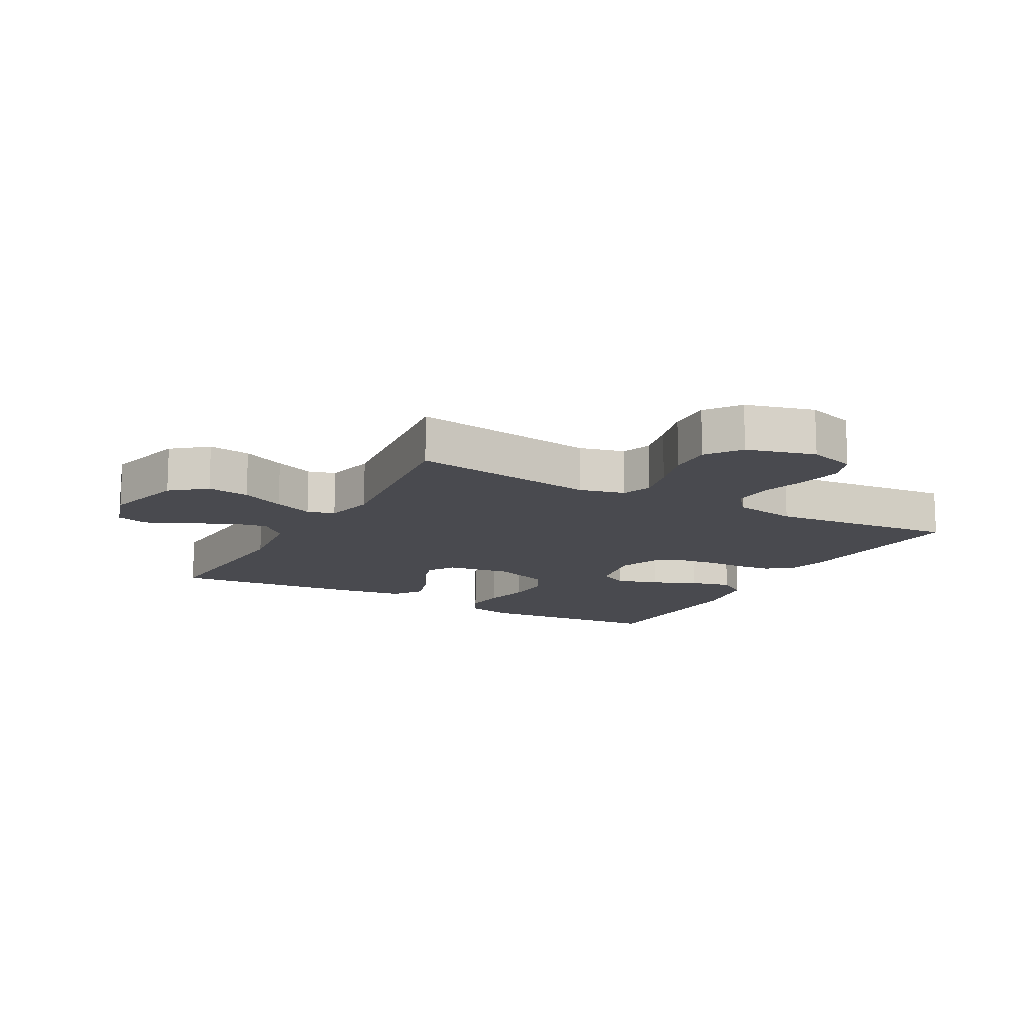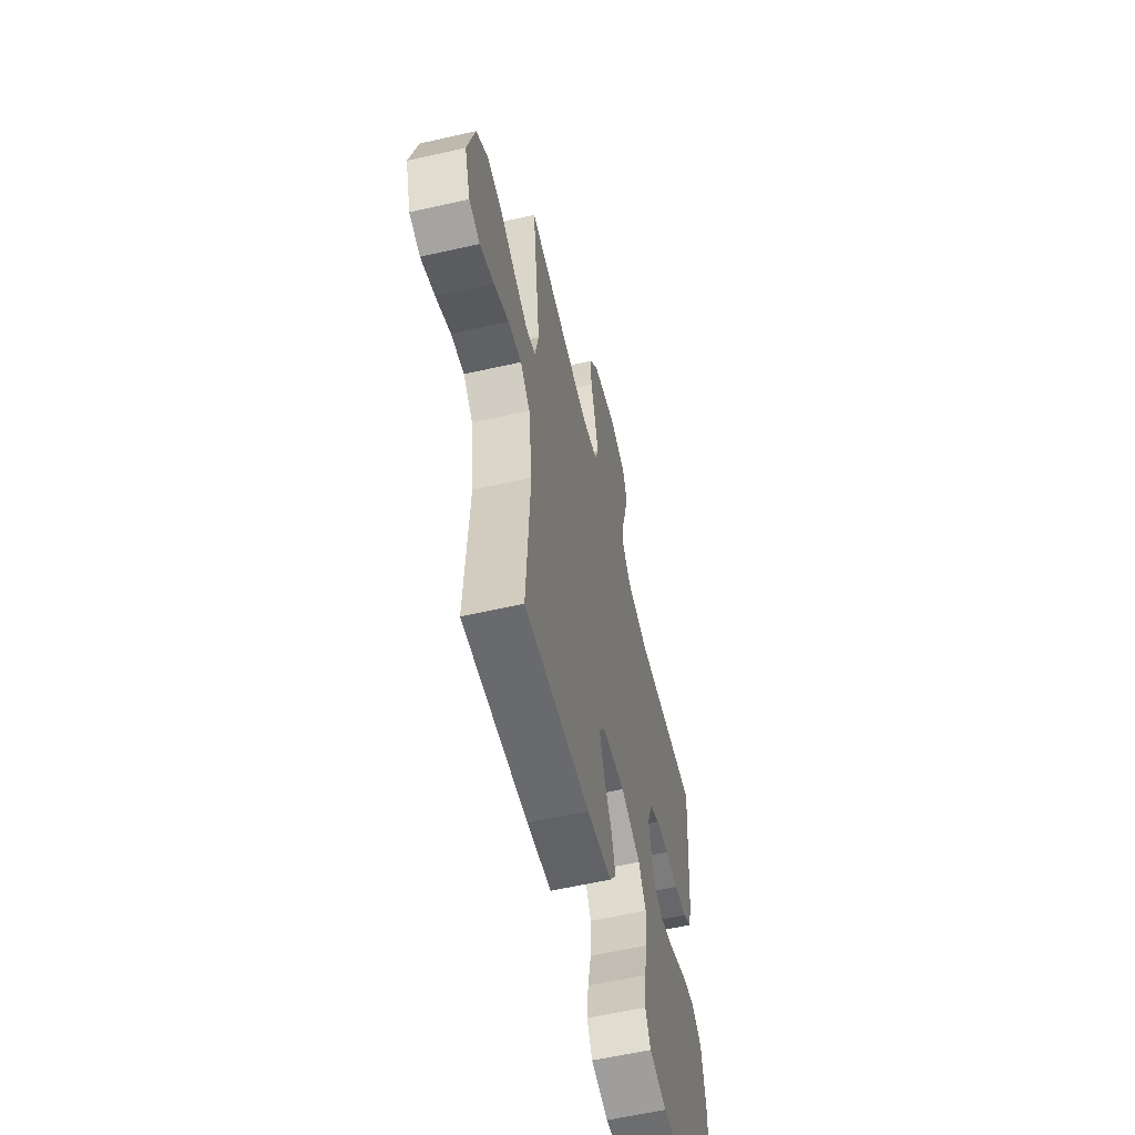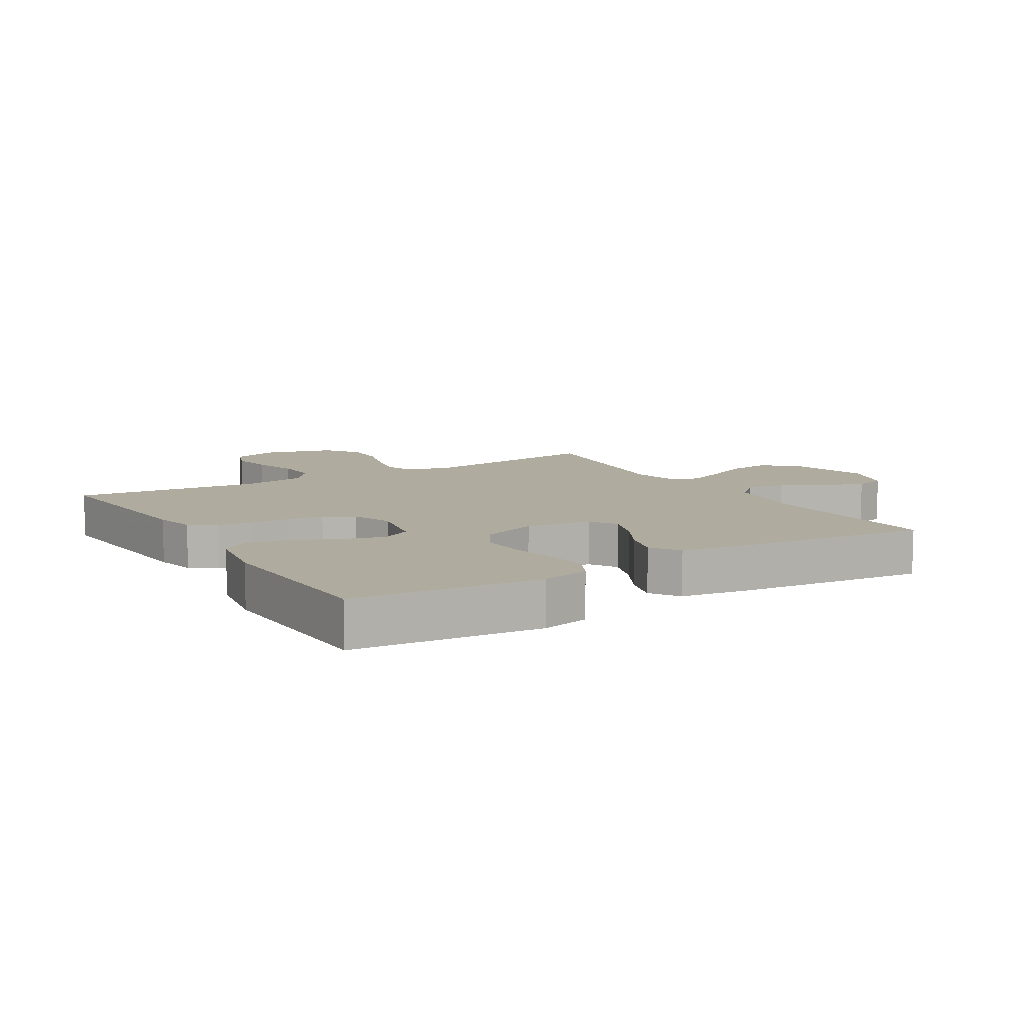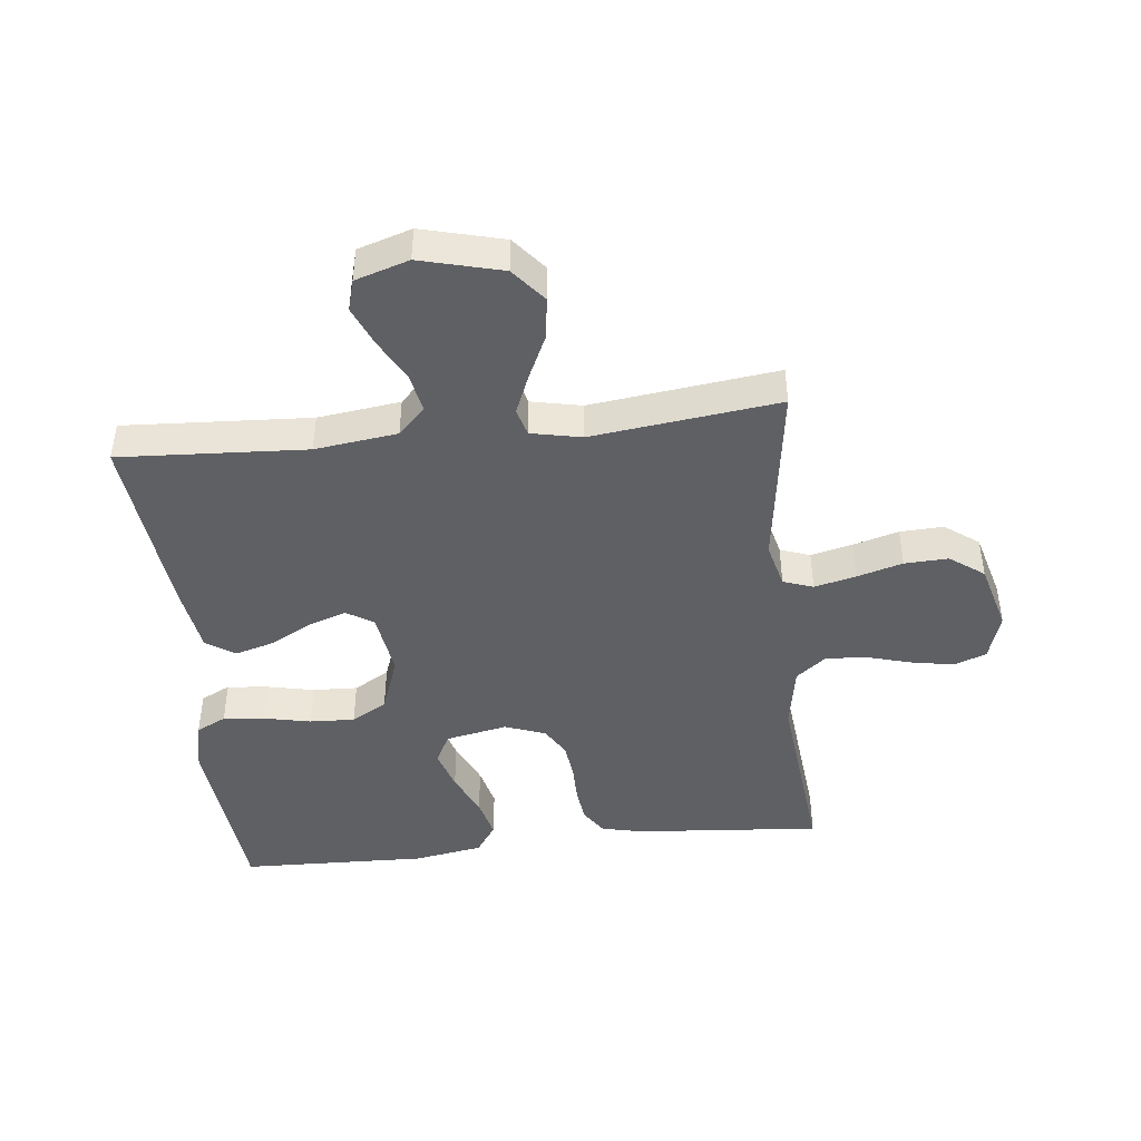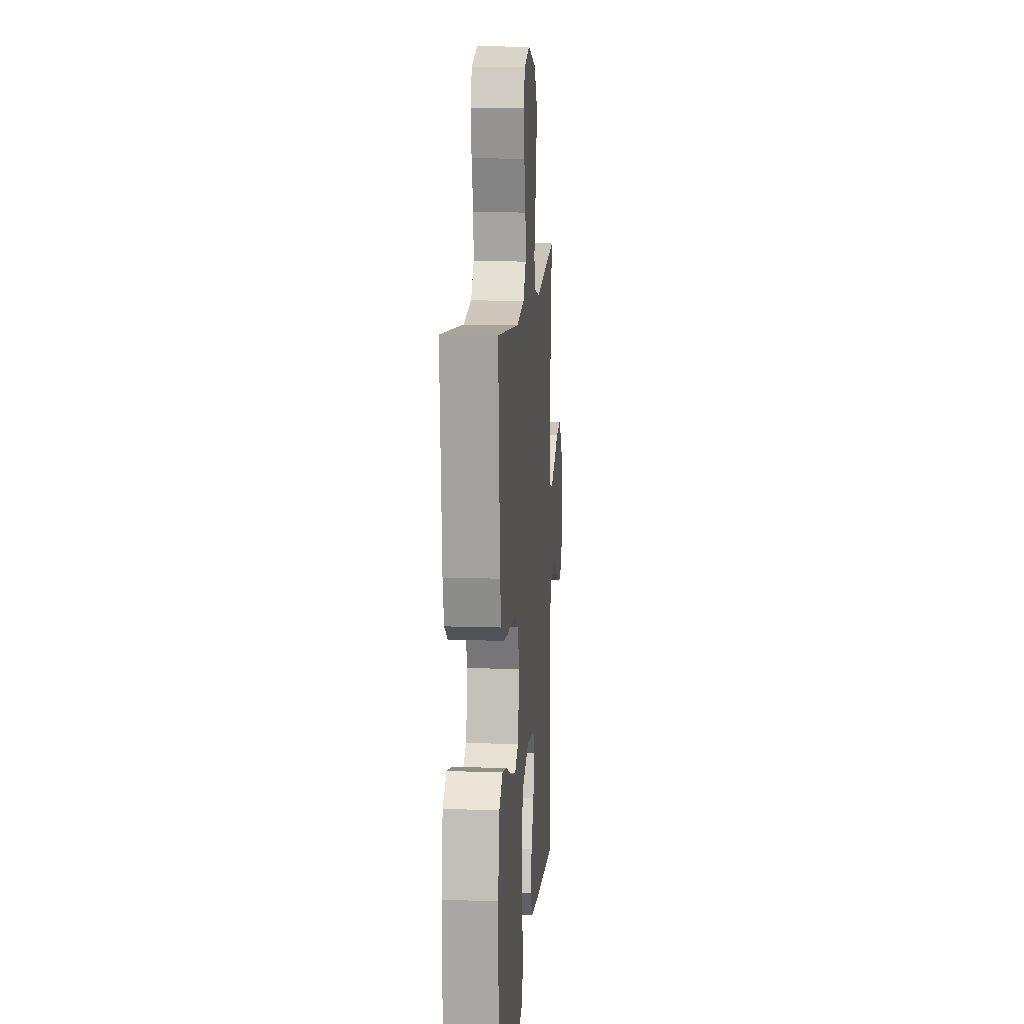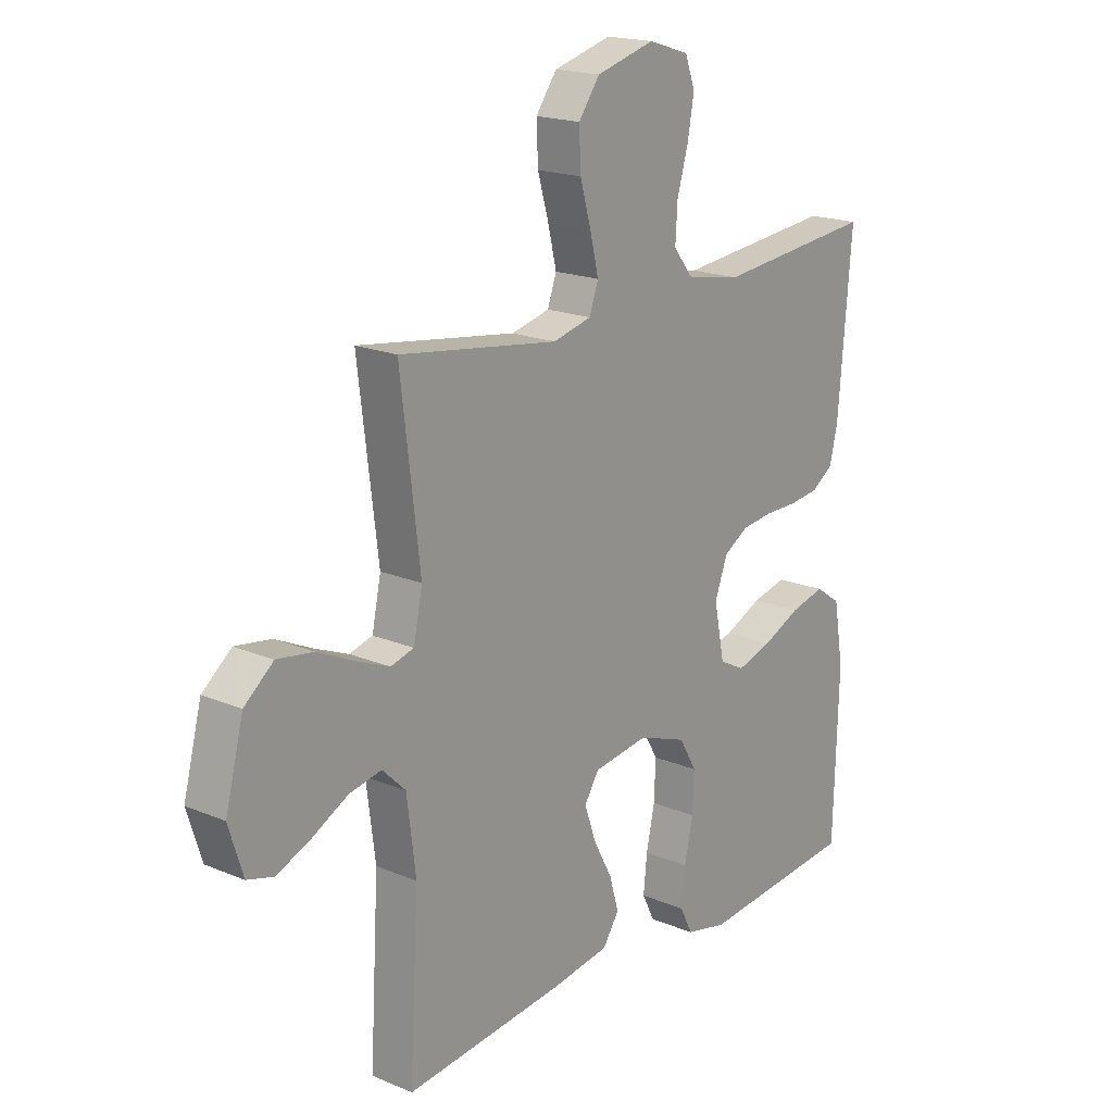
<metadata>
{"format":"obj","ext":"obj","renderer":"f3d","projection":"perspective","resolution":1024,"background":"white","views":[{"elev":-13.6,"azim":-29.0,"up":"+Y"},{"elev":-58.8,"azim":-76.8,"up":"+Z"},{"elev":9.7,"azim":148.8,"up":"+Y"},{"elev":-44.4,"azim":-83.7,"up":"+Y"},{"elev":12.3,"azim":94.5,"up":"+Z"},{"elev":18.7,"azim":-51.2,"up":"+Z"}]}
</metadata>
<code>
v -0.5 0.07 -0.5
v -0.483 0.07 -0.2
v -0.5 0.07 -0.068
v -0.544 0.07 -0.025
v -0.605 0.07 -0.037
v -0.673 0.07 -0.073
v -0.737 0.07 -0.1
v -0.787 0.07 -0.086
v -0.814 0.07 0
v -0.78 0.07 0.131
v -0.725 0.07 0.176
v -0.657 0.07 0.166
v -0.587 0.07 0.133
v -0.524 0.07 0.107
v -0.48 0.07 0.119
v -0.463 0.07 0.2
v -0.5 0.07 0.5
v -0.2 0.07 0.457
v -0.127 0.07 0.475
v -0.11 0.07 0.523
v -0.126 0.07 0.59
v -0.147 0.07 0.663
v -0.15 0.07 0.733
v -0.11 0.07 0.788
v 0 0.07 0.818
v 0.077 0.07 0.794
v 0.096 0.07 0.742
v 0.084 0.07 0.675
v 0.063 0.07 0.602
v 0.059 0.07 0.536
v 0.097 0.07 0.488
v 0.2 0.07 0.47
v 0.5 0.07 0.5
v 0.475 0.07 0.2
v 0.46 0.07 0.135
v 0.419 0.07 0.107
v 0.362 0.07 0.1
v 0.3 0.07 0.1
v 0.241 0.07 0.093
v 0.194 0.07 0.065
v 0.17 0.07 0
v 0.19 0.07 -0.099
v 0.238 0.07 -0.124
v 0.305 0.07 -0.104
v 0.376 0.07 -0.072
v 0.442 0.07 -0.056
v 0.49 0.07 -0.089
v 0.509 0.07 -0.2
v 0.5 0.07 -0.5
v 0.2 0.07 -0.527
v 0.122 0.07 -0.509
v 0.098 0.07 -0.461
v 0.105 0.07 -0.394
v 0.121 0.07 -0.319
v 0.124 0.07 -0.247
v 0.091 0.07 -0.19
v 0 0.07 -0.157
v -0.105 0.07 -0.172
v -0.132 0.07 -0.215
v -0.111 0.07 -0.277
v -0.075 0.07 -0.344
v -0.057 0.07 -0.406
v -0.088 0.07 -0.452
v -0.2 0.07 -0.469
v -0.5 0 -0.5
v -0.483 0 -0.2
v -0.5 0 -0.068
v -0.544 0 -0.025
v -0.605 0 -0.037
v -0.673 0 -0.073
v -0.737 0 -0.1
v -0.787 0 -0.086
v -0.814 0 0
v -0.78 0 0.131
v -0.725 0 0.176
v -0.657 0 0.166
v -0.587 0 0.133
v -0.524 0 0.107
v -0.48 0 0.119
v -0.463 0 0.2
v -0.5 0 0.5
v -0.2 0 0.457
v -0.127 0 0.475
v -0.11 0 0.523
v -0.126 0 0.59
v -0.147 0 0.663
v -0.15 0 0.733
v -0.11 0 0.788
v 0 0 0.818
v 0.077 0 0.794
v 0.096 0 0.742
v 0.084 0 0.675
v 0.063 0 0.602
v 0.059 0 0.536
v 0.097 0 0.488
v 0.2 0 0.47
v 0.5 0 0.5
v 0.475 0 0.2
v 0.46 0 0.135
v 0.419 0 0.107
v 0.362 0 0.1
v 0.3 0 0.1
v 0.241 0 0.093
v 0.194 0 0.065
v 0.17 0 0
v 0.19 0 -0.099
v 0.238 0 -0.124
v 0.305 0 -0.104
v 0.376 0 -0.072
v 0.442 0 -0.056
v 0.49 0 -0.089
v 0.509 0 -0.2
v 0.5 0 -0.5
v 0.2 0 -0.527
v 0.122 0 -0.509
v 0.098 0 -0.461
v 0.105 0 -0.394
v 0.121 0 -0.319
v 0.124 0 -0.247
v 0.091 0 -0.19
v 0 0 -0.157
v -0.105 0 -0.172
v -0.132 0 -0.215
v -0.111 0 -0.277
v -0.075 0 -0.344
v -0.057 0 -0.406
v -0.088 0 -0.452
v -0.2 0 -0.469
f 64 1 2
f 63 64 2
f 62 63 2
f 61 62 2
f 60 61 2
f 59 60 2 3
f 58 59 3 4
f 57 58 4
f 52 53 54
f 51 52 54
f 50 51 54
f 49 50 54
f 48 49 54
f 47 48 54
f 46 47 54
f 45 46 54
f 44 45 54
f 43 44 54 55
f 42 43 55 56
f 36 37 38
f 35 36 38
f 34 35 38
f 33 34 38
f 32 33 38
f 31 32 38 39
f 30 31 39 40
f 27 28 29
f 26 27 29
f 25 26 29
f 24 25 29
f 23 24 29
f 22 23 29
f 21 22 29
f 20 21 29 30
f 30 40 41
f 20 30 41
f 19 20 41
f 16 17 18
f 42 56 57
f 41 42 57
f 19 41 57
f 18 19 57
f 16 18 57
f 15 16 57
f 11 12 13
f 10 11 13
f 9 10 13
f 8 9 13
f 7 8 13
f 6 7 13
f 5 6 13
f 14 15 57 4
f 4 5 13 14
f 66 65 128
f 66 128 127
f 66 127 126
f 66 126 125
f 66 125 124
f 67 66 124 123
f 68 67 123 122
f 68 122 121
f 118 117 116
f 118 116 115
f 118 115 114
f 118 114 113
f 118 113 112
f 118 112 111
f 118 111 110
f 118 110 109
f 118 109 108
f 119 118 108 107
f 120 119 107 106
f 102 101 100
f 102 100 99
f 102 99 98
f 102 98 97
f 102 97 96
f 103 102 96 95
f 104 103 95 94
f 93 92 91
f 93 91 90
f 93 90 89
f 93 89 88
f 93 88 87
f 93 87 86
f 93 86 85
f 94 93 85 84
f 105 104 94
f 105 94 84
f 105 84 83
f 82 81 80
f 121 120 106
f 121 106 105
f 121 105 83
f 121 83 82
f 121 82 80
f 121 80 79
f 77 76 75
f 77 75 74
f 77 74 73
f 77 73 72
f 77 72 71
f 77 71 70
f 77 70 69
f 68 121 79 78
f 78 77 69 68
f 1 65 66 2
f 2 66 67 3
f 3 67 68 4
f 4 68 69 5
f 5 69 70 6
f 6 70 71 7
f 7 71 72 8
f 8 72 73 9
f 9 73 74 10
f 10 74 75 11
f 11 75 76 12
f 12 76 77 13
f 13 77 78 14
f 14 78 79 15
f 15 79 80 16
f 16 80 81 17
f 17 81 82 18
f 18 82 83 19
f 19 83 84 20
f 20 84 85 21
f 21 85 86 22
f 22 86 87 23
f 23 87 88 24
f 24 88 89 25
f 25 89 90 26
f 26 90 91 27
f 27 91 92 28
f 28 92 93 29
f 29 93 94 30
f 30 94 95 31
f 31 95 96 32
f 32 96 97 33
f 33 97 98 34
f 34 98 99 35
f 35 99 100 36
f 36 100 101 37
f 37 101 102 38
f 38 102 103 39
f 39 103 104 40
f 40 104 105 41
f 41 105 106 42
f 42 106 107 43
f 43 107 108 44
f 44 108 109 45
f 45 109 110 46
f 46 110 111 47
f 47 111 112 48
f 48 112 113 49
f 49 113 114 50
f 50 114 115 51
f 51 115 116 52
f 52 116 117 53
f 53 117 118 54
f 54 118 119 55
f 55 119 120 56
f 56 120 121 57
f 57 121 122 58
f 58 122 123 59
f 59 123 124 60
f 60 124 125 61
f 61 125 126 62
f 62 126 127 63
f 63 127 128 64
f 64 128 65 1

</code>
